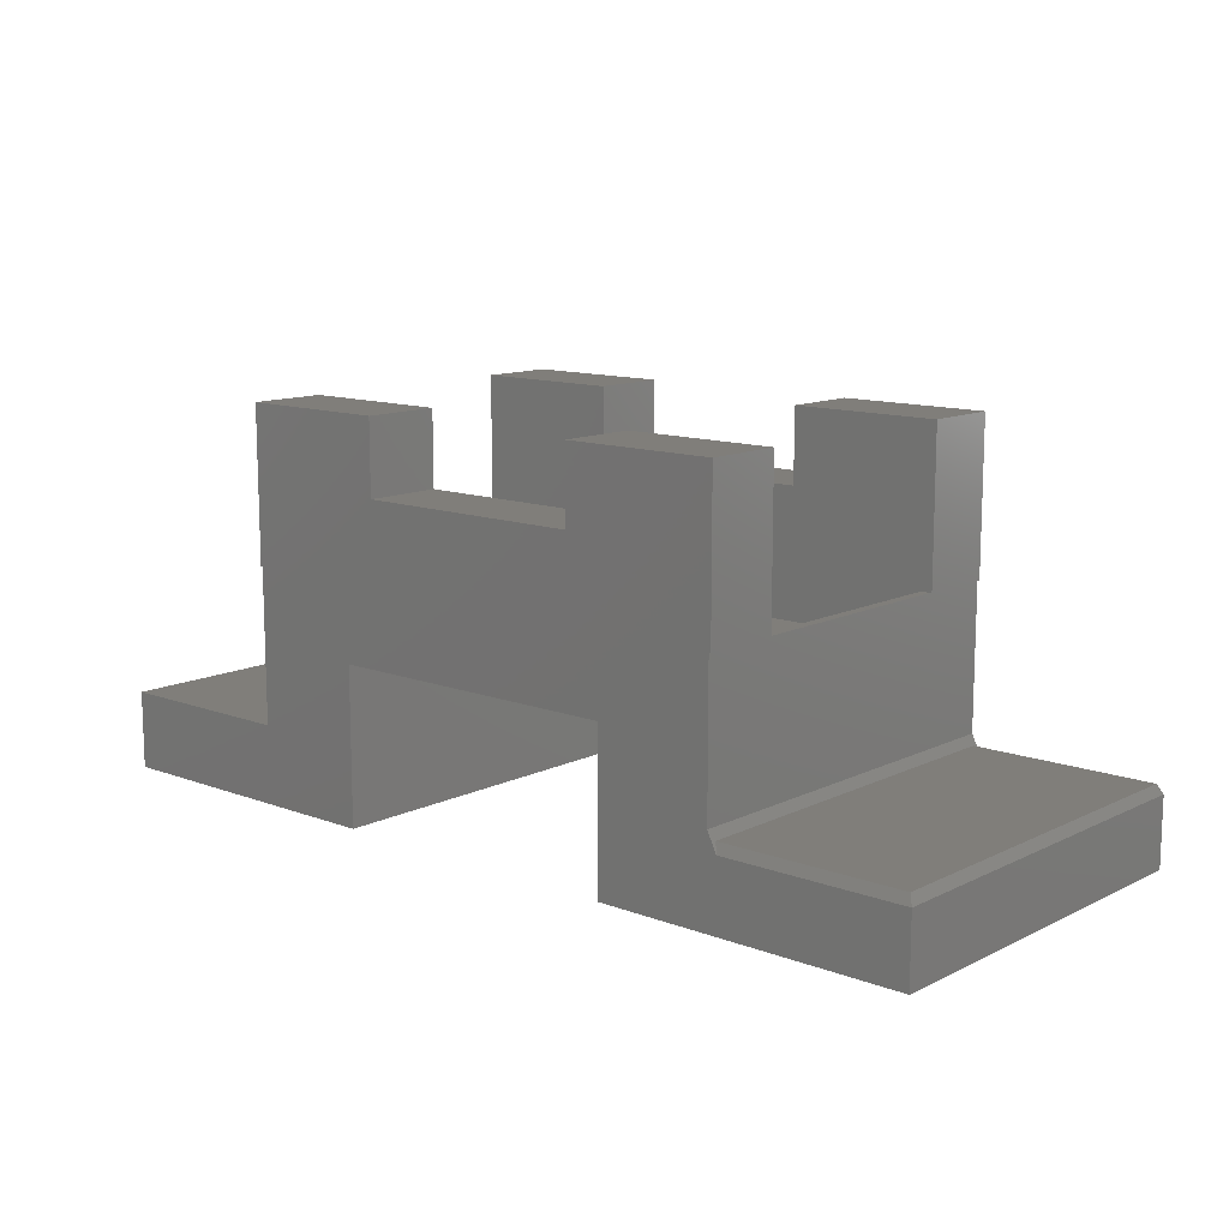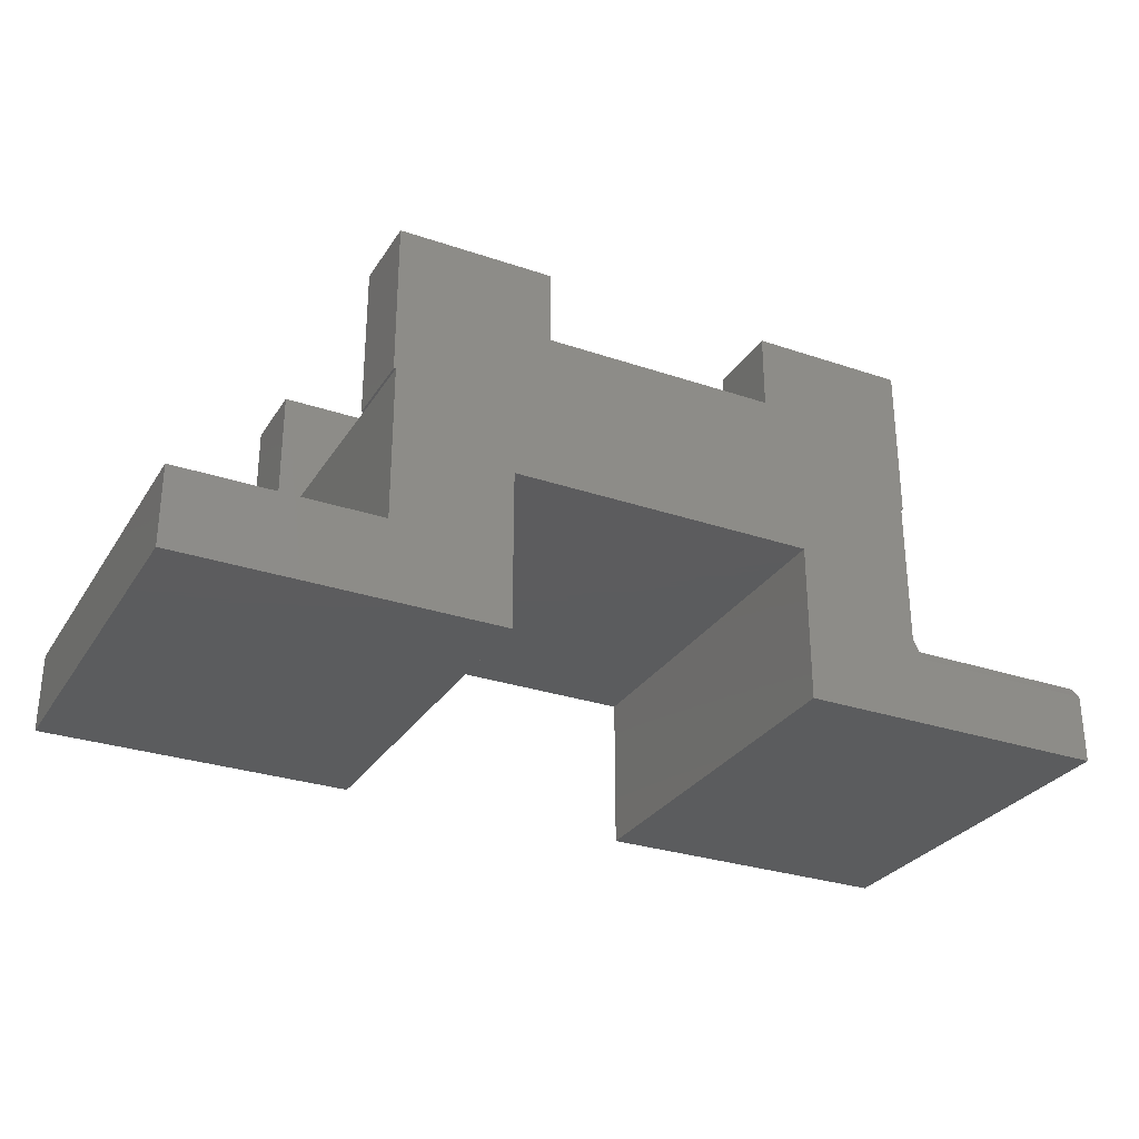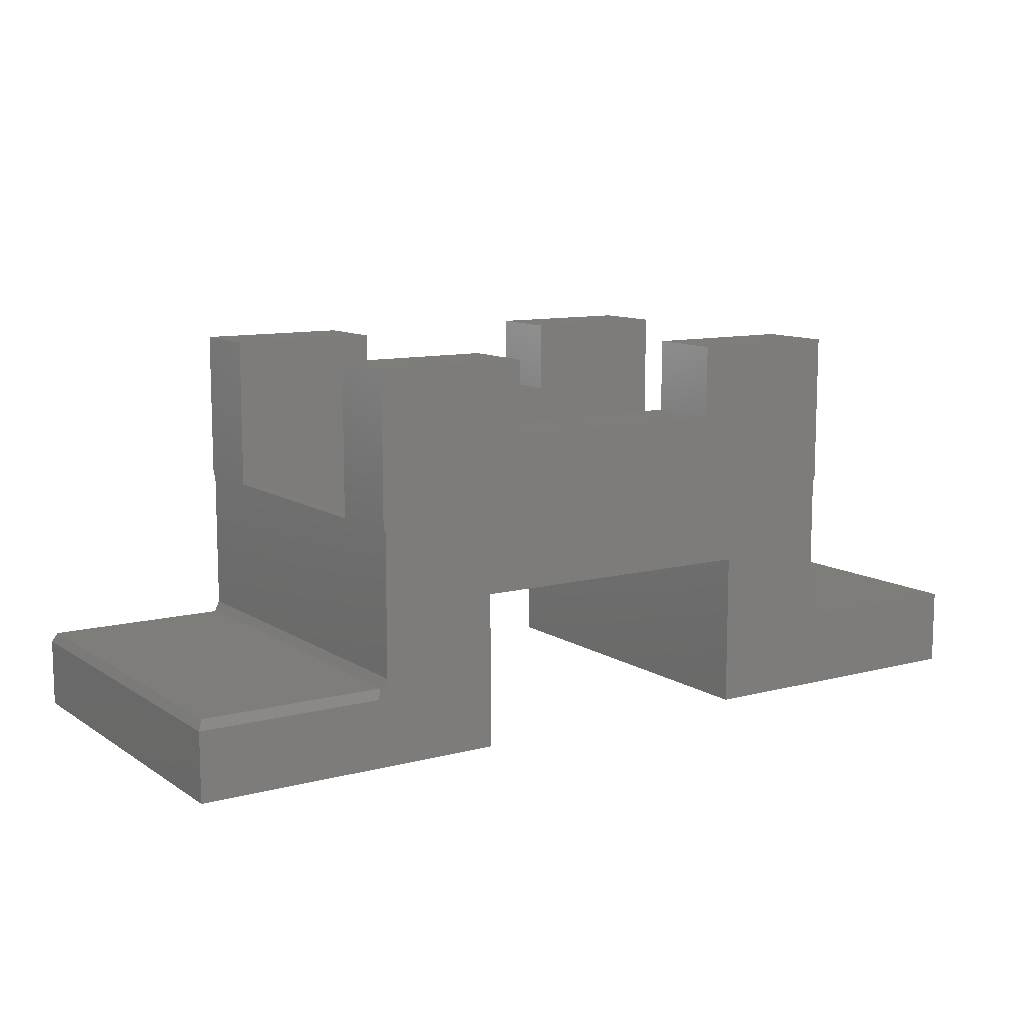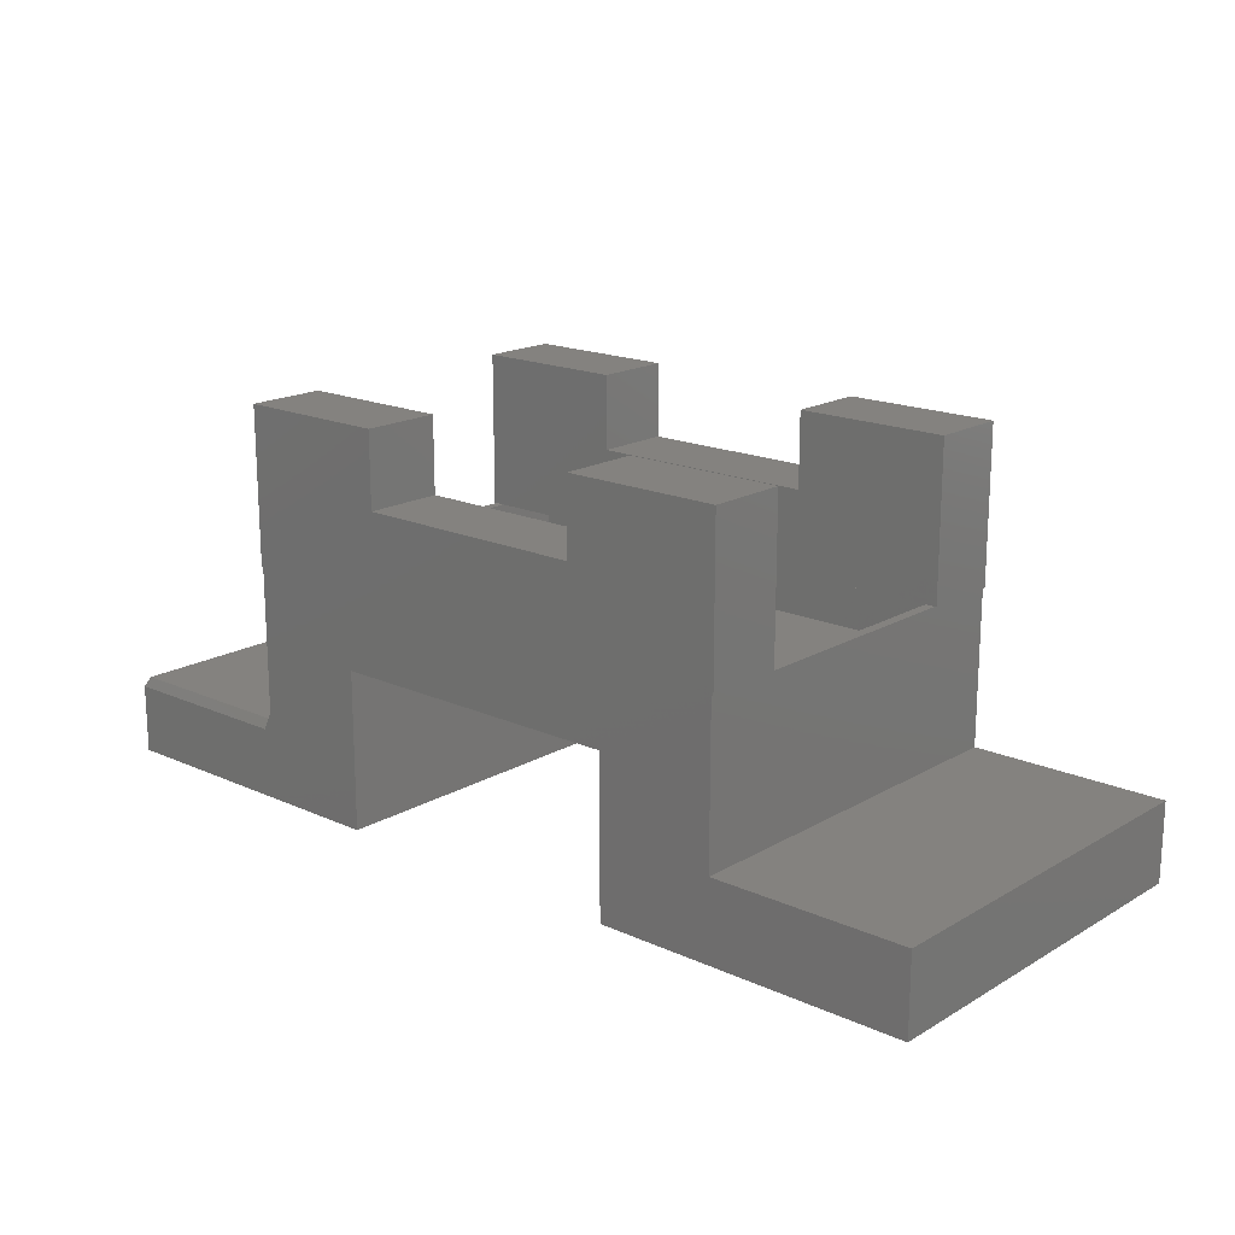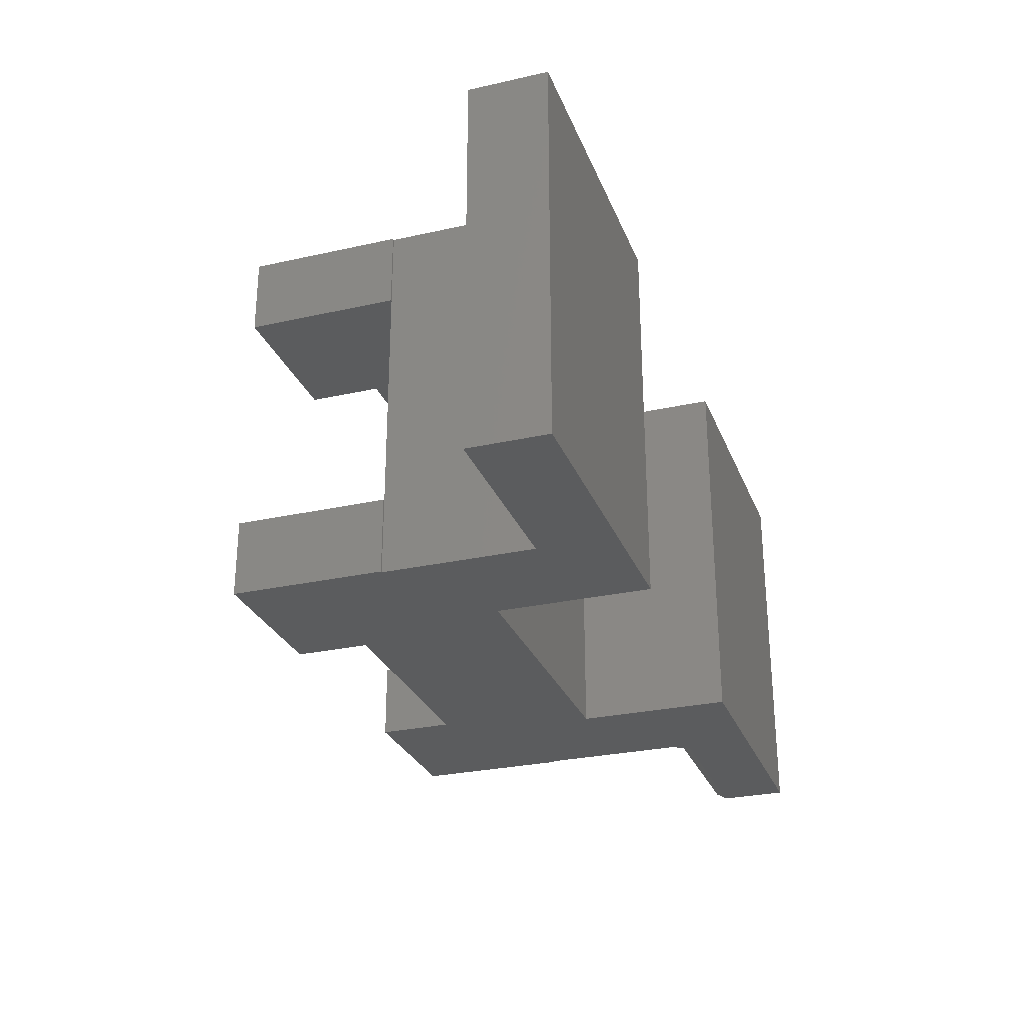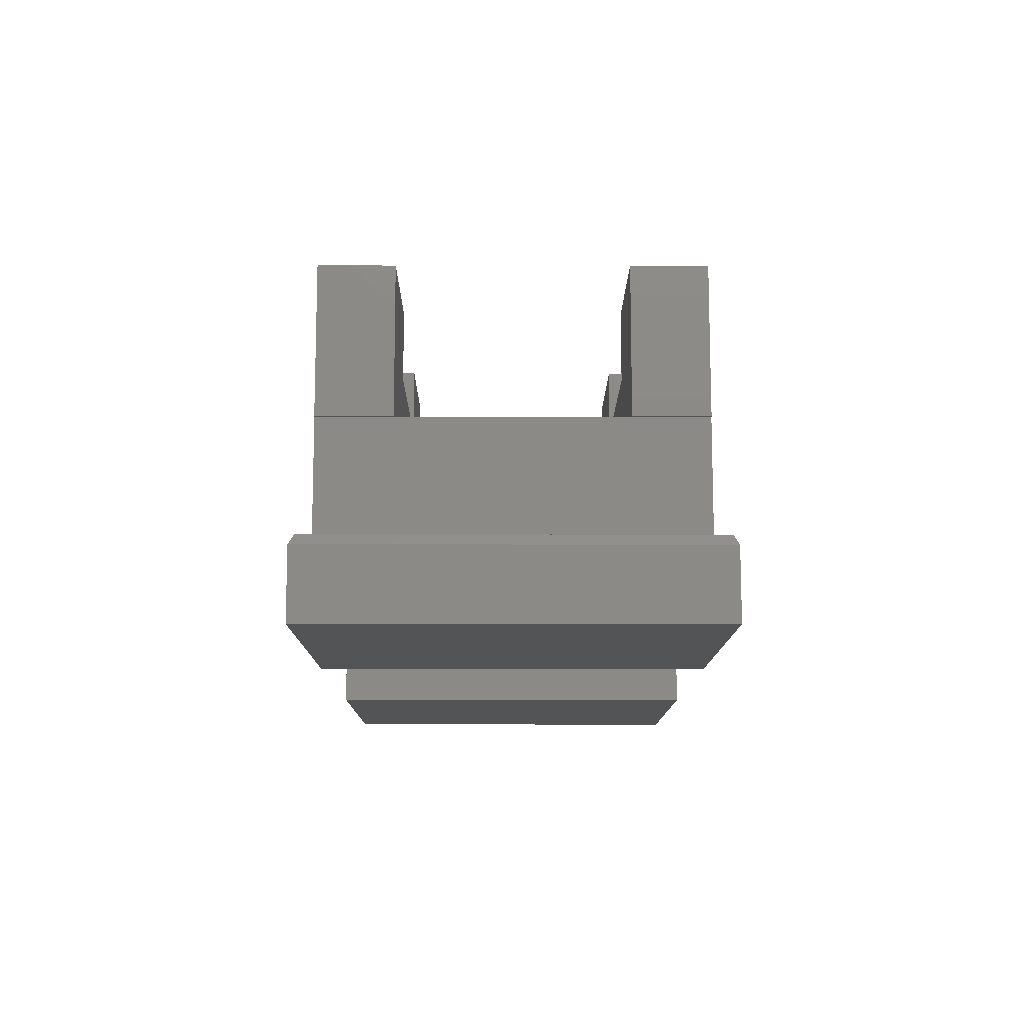
<metadata>
{"format":"stl","ext":"stl","renderer":"f3d","projection":"perspective","resolution":1024,"background":"white","views":[{"elev":12.2,"azim":-138.6,"up":"+Z"},{"elev":-29.3,"azim":153.4,"up":"+Z"},{"elev":10.6,"azim":-33.1,"up":"+Z"},{"elev":17.7,"azim":41.5,"up":"+Z"},{"elev":-28.0,"azim":108.8,"up":"+Y"},{"elev":-11.7,"azim":-90.2,"up":"+Z"}]}
</metadata>
<code>
# stl→obj: 140 verts, 276 faces
v -0.4186 0.2031 0.125
v 0.4186 0.2031 0.125
v -0.4186 0.1875 0.125
v 0.4186 0.1875 0.125
v -0.4186 -0.1875 0.125
v 0.4186 -0.1875 0.125
v -0.4186 -0.2031 0.125
v 0.4186 -0.2031 0.125
v 0.4342 0.1875 0.125
v 0.4342 -0.1875 0.125
v -0.4342 0.1875 0.125
v -0.4342 -0.1875 0.125
v 0.1888 0.1875 0.2539
v -0.4375 0.1875 0.125
v 0.4375 0.1875 0.125
v 0.4375 0.1875 0.3737
v 0.1888 0.1875 0.3737
v -0.1888 0.1875 0.2539
v -0.1888 0.1875 0.3737
v -0.4375 0.1875 0.3737
v 0.1888 -0.1875 0.2539
v 0.1888 -0.1875 0.3737
v 0.4375 -0.1875 0.3737
v 0.4375 -0.1875 0.125
v -0.4375 -0.1875 0.125
v -0.4375 -0.1875 0.3737
v -0.1888 -0.1875 0.3737
v -0.1888 -0.1875 0.2539
v 0.4186 -0.2031 0.1406
v 0.4186 -0.2969 0.1406
v 0.4186 -0.2969 -0.1393
v 0.4186 0.2969 -0.1393
v 0.4186 0.2031 0.1406
v 0.4186 0.2969 0.1406
v -0.4186 -0.2031 0.1406
v -0.4186 -0.2969 -0.1117
v -0.4186 -0.2969 0.1406
v -0.4186 0.2969 -0.1117
v -0.4186 0.2969 0.1406
v -0.4186 0.2031 0.1406
v -0.4219 0.2031 0.1406
v -0.4219 0.2031 0.3581
v 0.2044 0.2031 0.2383
v 0.2044 0.2031 0.3581
v 0.4219 0.2031 0.3581
v 0.4219 0.2031 0.1406
v -0.2044 0.2031 0.3581
v -0.2044 0.2031 0.2383
v 0.2604 -0.2969 -0.2344
v 0.7344 -0.2969 -0.2344
v 0.2604 0.2969 -0.2344
v 0.7344 0.2969 -0.2344
v 0.4219 0.2969 0.1406
v -0.4219 0.2969 0.1406
v 0.4219 0.2969 0.3581
v 0.2044 0.2969 0.3581
v 0.2044 0.2969 0.2383
v -0.2044 0.2969 0.2383
v -0.2044 0.2969 0.3581
v -0.4219 0.2969 0.3581
v 0.7344 -0.2969 -0.1393
v 0.7344 0.2969 -0.1393
v 0.4219 -0.2969 0.3581
v 0.2044 -0.2969 0.3581
v 0.4219 -0.2031 0.3581
v 0.2044 -0.2031 0.3581
v 0.2604 0.2969 0.01826
v 0.2604 -0.2969 0.01826
v 0.4219 -0.2969 0.1406
v 0.4219 -0.2031 0.1406
v -0.7344 0.2969 -0.143
v -0.7344 -0.2969 -0.143
v -0.7344 0.2969 -0.2344
v -0.7344 -0.2969 -0.2344
v -0.2604 -0.2969 -0.2344
v -0.2604 0.2969 -0.2344
v -0.2604 0.2969 0.01826
v -0.2604 -0.2969 0.01826
v -0.4342 0.2969 -0.143
v -0.4219 -0.2969 0.1406
v -0.4219 -0.2031 0.1406
v -0.4219 -0.2031 0.3581
v -0.4219 -0.2969 0.3581
v -0.2044 -0.2969 0.3581
v -0.2044 -0.2031 0.3581
v 0.2044 -0.2031 0.2383
v -0.2044 -0.2031 0.2383
v 0.2044 -0.2969 0.2383
v -0.2044 -0.2969 0.2383
v -0.4342 -0.2969 -0.143
v -0.7325 -0.295 -0.1393
v -0.4324 -0.295 -0.1393
v -0.4324 0.295 -0.1393
v -0.7325 0.295 -0.1393
v -0.4375 -0.3125 0.125
v -0.4342 -0.3125 0.125
v -0.4375 0.3125 0.125
v -0.4342 0.3125 0.125
v 0.4342 0.3125 0.125
v 0.4375 0.3125 0.125
v 0.4342 -0.3125 0.125
v 0.4375 -0.3125 0.125
v 0.4375 -0.3125 0.3737
v 0.4375 0.3125 0.3737
v 0.1888 -0.3125 0.3737
v 0.1888 0.3125 0.3737
v 0.1888 -0.3125 0.2539
v 0.1888 0.3125 0.2539
v -0.1888 -0.3125 0.2539
v -0.1888 0.3125 0.2539
v -0.1888 -0.3125 0.3737
v -0.1888 0.3125 0.3737
v -0.4375 -0.3125 0.3737
v -0.4375 0.3125 0.3737
v -0.4342 0.3125 -0.1081
v -0.4342 -0.3125 -0.1081
v 0.4342 0.3125 -0.1237
v 0.4342 -0.3125 -0.1237
v -0.2447 -0.3125 -0.25
v -0.2447 -0.3125 0.002632
v -0.4498 -0.3125 -0.1393
v -0.75 -0.3125 -0.1393
v -0.75 -0.3125 -0.25
v 0.75 -0.3125 -0.25
v 0.75 -0.3125 -0.1237
v 0.2447 -0.3125 -0.25
v 0.2447 -0.3125 0.002632
v -0.2447 0.3125 -0.25
v -0.75 0.3125 -0.25
v -0.75 0.3125 -0.1393
v -0.4498 0.3125 -0.1393
v -0.2447 0.3125 0.002632
v 0.2447 0.3125 -0.25
v 0.75 0.3125 -0.1237
v 0.75 0.3125 -0.25
v 0.2447 0.3125 0.002632
v -0.442 -0.3047 -0.1237
v -0.442 0.3047 -0.1237
v -0.7422 -0.3047 -0.1237
v -0.7422 0.3047 -0.1237
f 1 2 3
f 3 2 4
f 5 6 7
f 7 6 8
f 4 6 9
f 9 6 10
f 11 12 3
f 3 12 5
f 13 14 11
f 13 11 3
f 13 3 4
f 13 4 9
f 13 9 15
f 13 15 16
f 13 16 17
f 14 13 18
f 14 18 19
f 14 19 20
f 21 22 23
f 21 23 24
f 21 24 10
f 21 10 6
f 21 6 5
f 21 5 12
f 21 12 25
f 25 26 27
f 25 27 28
f 25 28 21
f 29 8 30
f 8 31 30
f 6 31 8
f 32 31 6
f 32 6 4
f 32 4 2
f 32 2 33
f 32 33 34
f 35 36 7
f 37 36 35
f 1 3 38
f 1 38 39
f 1 39 40
f 7 36 5
f 5 36 38
f 5 38 3
f 40 41 42
f 33 2 43
f 33 43 44
f 33 44 45
f 33 45 46
f 42 47 40
f 40 47 48
f 40 48 1
f 1 48 43
f 1 43 2
f 49 50 51
f 51 50 52
f 33 46 34
f 34 46 53
f 41 40 54
f 54 40 39
f 53 46 55
f 55 46 45
f 56 44 57
f 57 44 43
f 57 43 58
f 58 43 48
f 58 48 59
f 59 48 47
f 60 42 54
f 54 42 41
f 47 42 59
f 59 42 60
f 45 44 55
f 55 44 56
f 61 31 62
f 62 31 32
f 63 64 65
f 65 64 66
f 67 68 51
f 51 68 49
f 30 69 29
f 29 69 70
f 70 69 65
f 65 69 63
f 52 50 62
f 62 50 61
f 71 72 73
f 73 72 74
f 74 75 73
f 73 75 76
f 76 75 77
f 77 75 78
f 77 78 67
f 67 78 68
f 34 53 55
f 34 55 56
f 34 56 67
f 34 67 32
f 39 38 76
f 39 76 77
f 39 77 58
f 39 58 59
f 39 59 60
f 39 60 54
f 52 62 51
f 51 62 32
f 51 32 67
f 58 77 57
f 57 77 67
f 57 67 56
f 71 73 79
f 79 73 76
f 79 76 38
f 80 37 81
f 81 37 35
f 82 83 81
f 81 83 80
f 84 83 85
f 85 83 82
f 82 81 35
f 29 70 65
f 29 65 66
f 29 66 86
f 29 86 8
f 8 86 7
f 7 86 87
f 7 87 35
f 35 87 85
f 35 85 82
f 66 64 86
f 86 64 88
f 86 88 87
f 87 88 89
f 87 89 85
f 85 89 84
f 30 31 68
f 30 68 64
f 30 64 63
f 30 63 69
f 83 84 80
f 80 84 37
f 68 31 49
f 49 31 61
f 49 61 50
f 64 68 88
f 88 68 78
f 88 78 89
f 90 36 75
f 75 36 37
f 75 37 78
f 78 37 84
f 78 84 89
f 90 75 72
f 72 75 74
f 72 91 90
f 90 91 92
f 79 38 93
f 90 92 36
f 36 92 93
f 36 93 38
f 71 79 94
f 94 79 93
f 92 91 93
f 93 91 94
f 71 94 72
f 72 94 91
f 95 25 96
f 96 25 12
f 14 97 11
f 11 97 98
f 9 99 15
f 15 99 100
f 101 10 102
f 102 10 24
f 24 23 102
f 102 23 103
f 100 104 15
f 15 104 16
f 103 23 105
f 105 23 22
f 16 104 17
f 17 104 106
f 22 21 105
f 105 21 107
f 106 108 17
f 17 108 13
f 21 28 107
f 107 28 109
f 108 110 13
f 13 110 18
f 28 27 109
f 109 27 111
f 110 112 18
f 18 112 19
f 111 27 113
f 113 27 26
f 19 112 20
f 20 112 114
f 26 25 113
f 113 25 95
f 114 97 20
f 20 97 14
f 115 116 96
f 115 96 12
f 115 12 11
f 115 11 98
f 117 99 9
f 117 9 10
f 117 10 101
f 117 101 118
f 107 95 96
f 107 96 101
f 107 101 102
f 107 102 103
f 107 103 105
f 95 107 109
f 95 109 111
f 95 111 113
f 119 120 116
f 119 116 121
f 119 121 122
f 119 122 123
f 124 125 126
f 126 125 118
f 126 118 127
f 127 118 101
f 127 101 120
f 120 101 96
f 120 96 116
f 108 106 104
f 108 104 100
f 108 100 99
f 108 99 98
f 108 98 97
f 97 114 112
f 97 112 110
f 97 110 108
f 128 129 130
f 128 130 131
f 128 131 115
f 128 115 98
f 128 98 132
f 133 134 135
f 134 133 117
f 117 133 136
f 117 136 99
f 99 136 132
f 99 132 98
f 137 138 139
f 139 138 140
f 122 121 139
f 139 121 137
f 125 134 118
f 118 134 117
f 135 134 124
f 124 134 125
f 126 133 124
f 124 133 135
f 136 133 127
f 127 133 126
f 132 136 120
f 120 136 127
f 138 115 131
f 115 138 116
f 116 138 137
f 116 137 121
f 130 122 140
f 140 122 139
f 128 132 119
f 119 132 120
f 130 129 122
f 122 129 123
f 123 129 119
f 119 129 128
f 130 140 131
f 131 140 138

</code>
